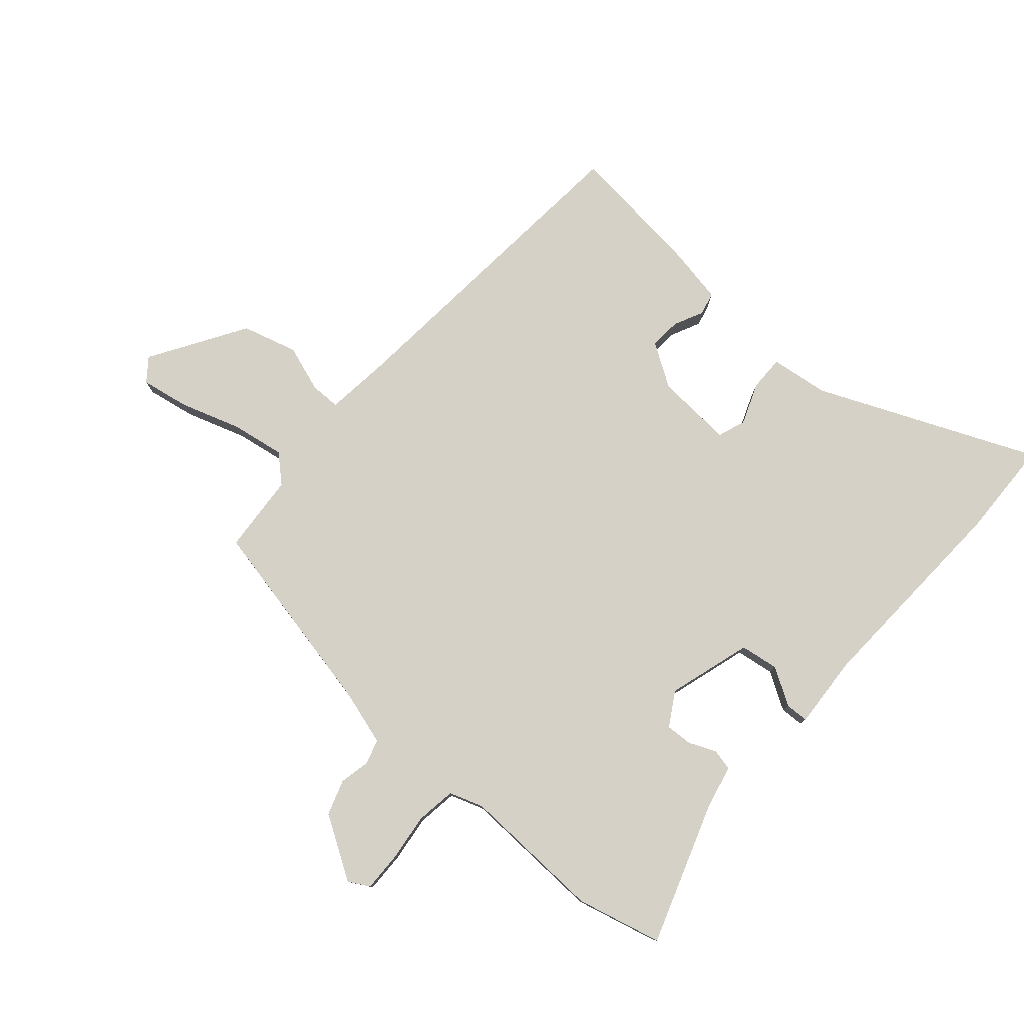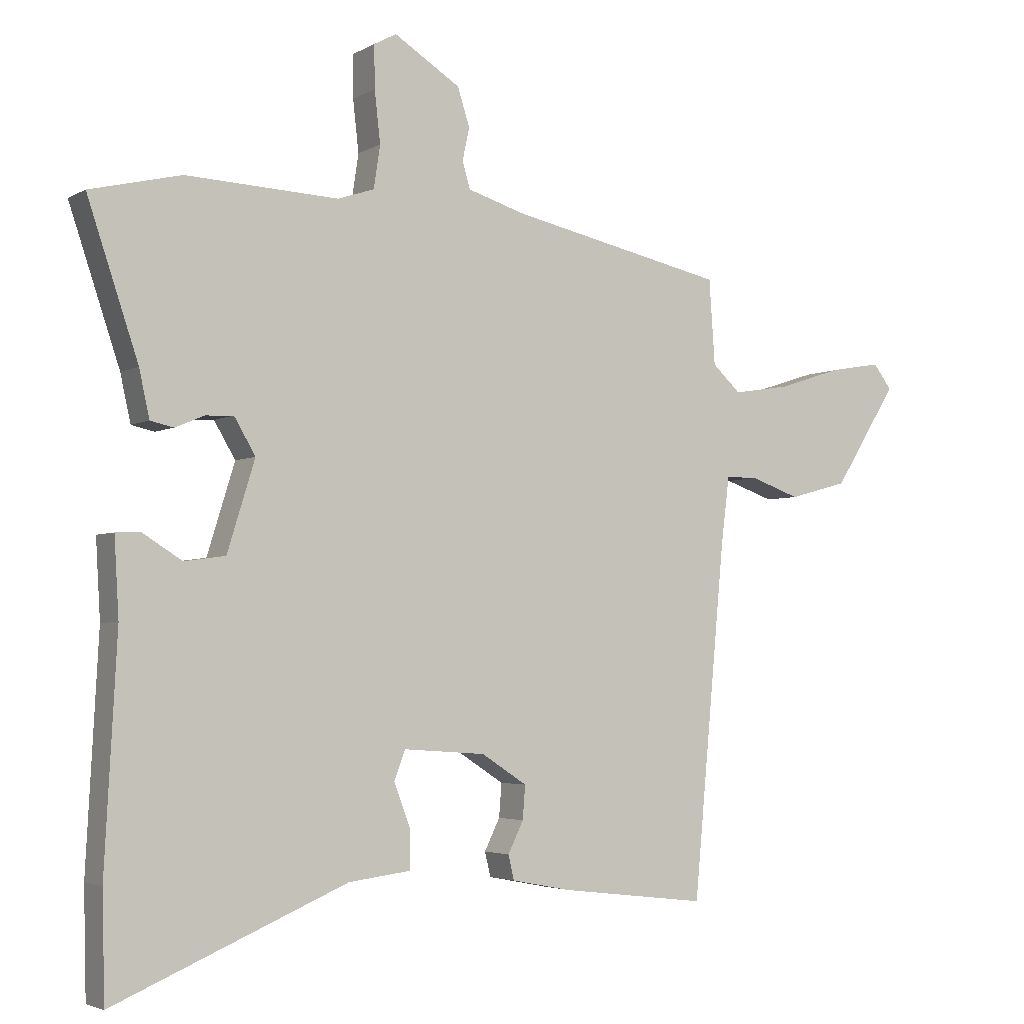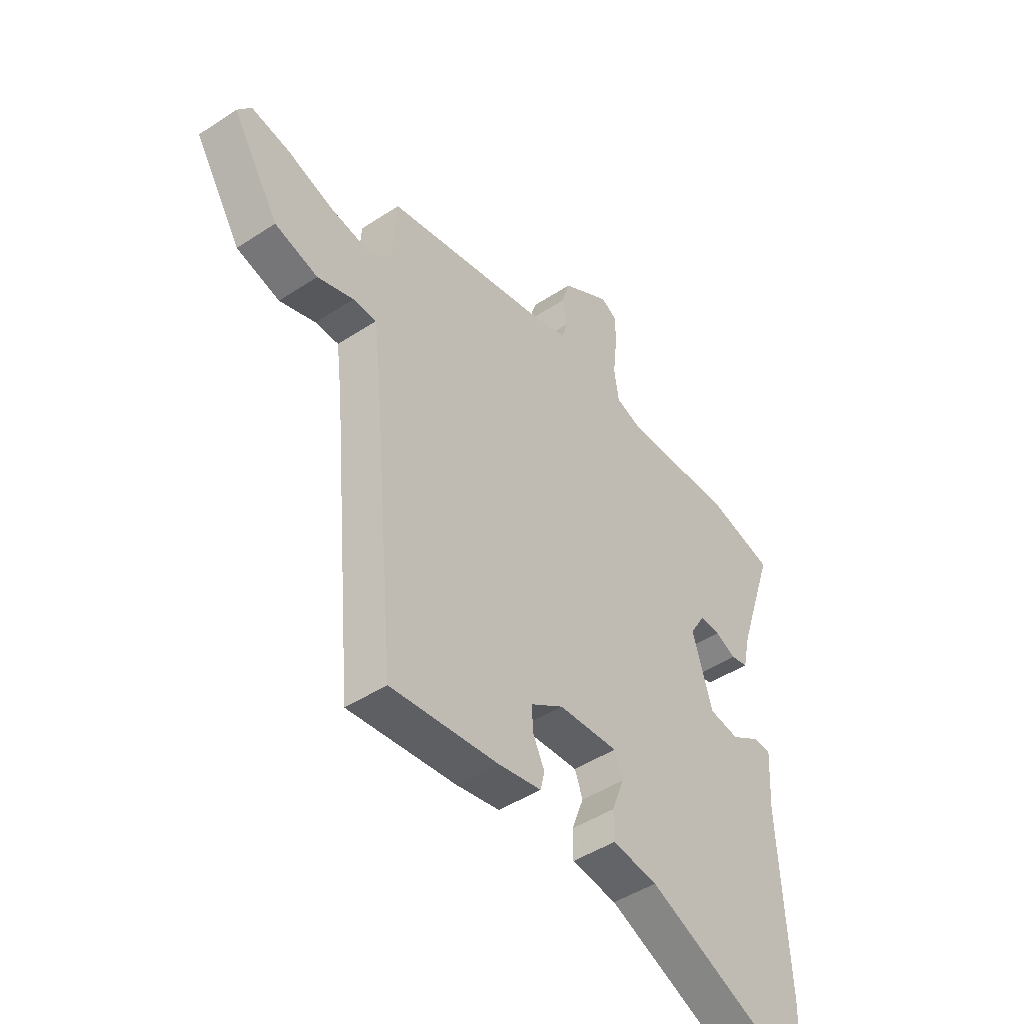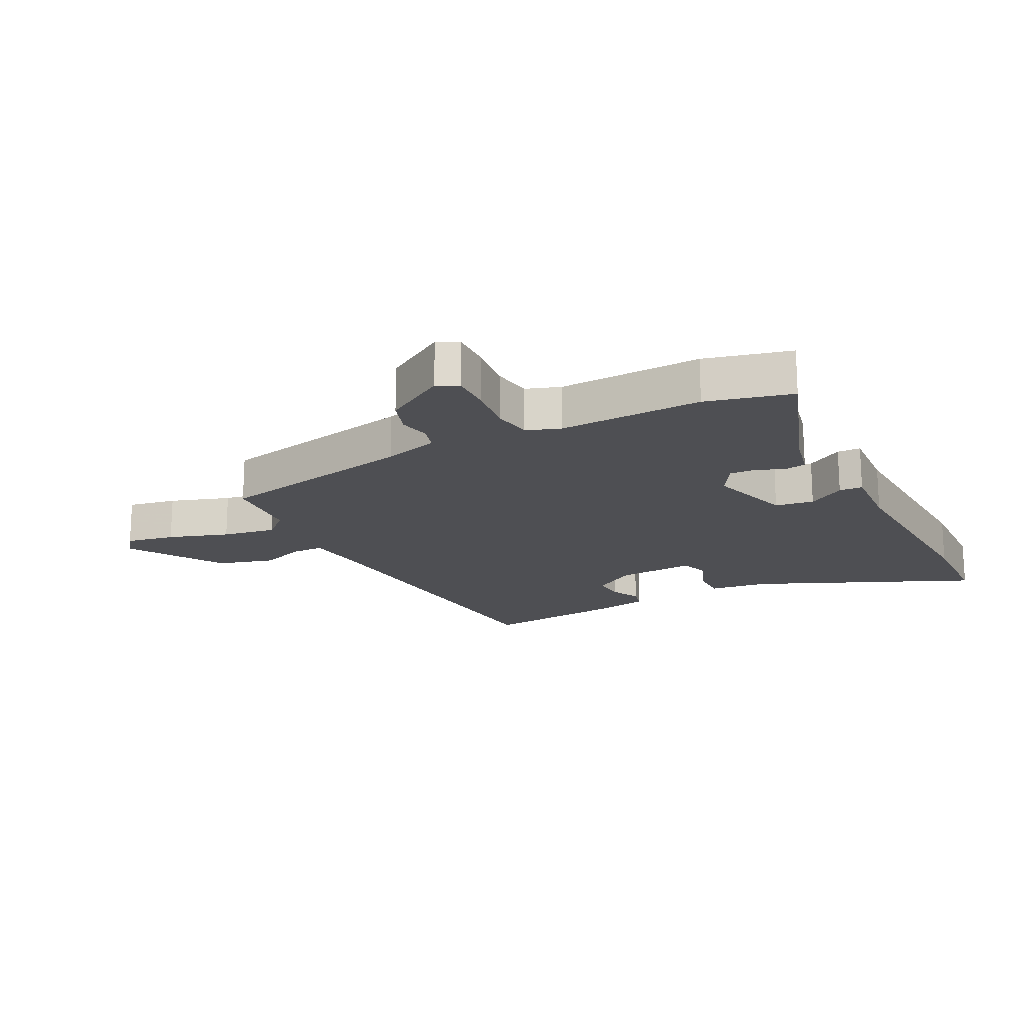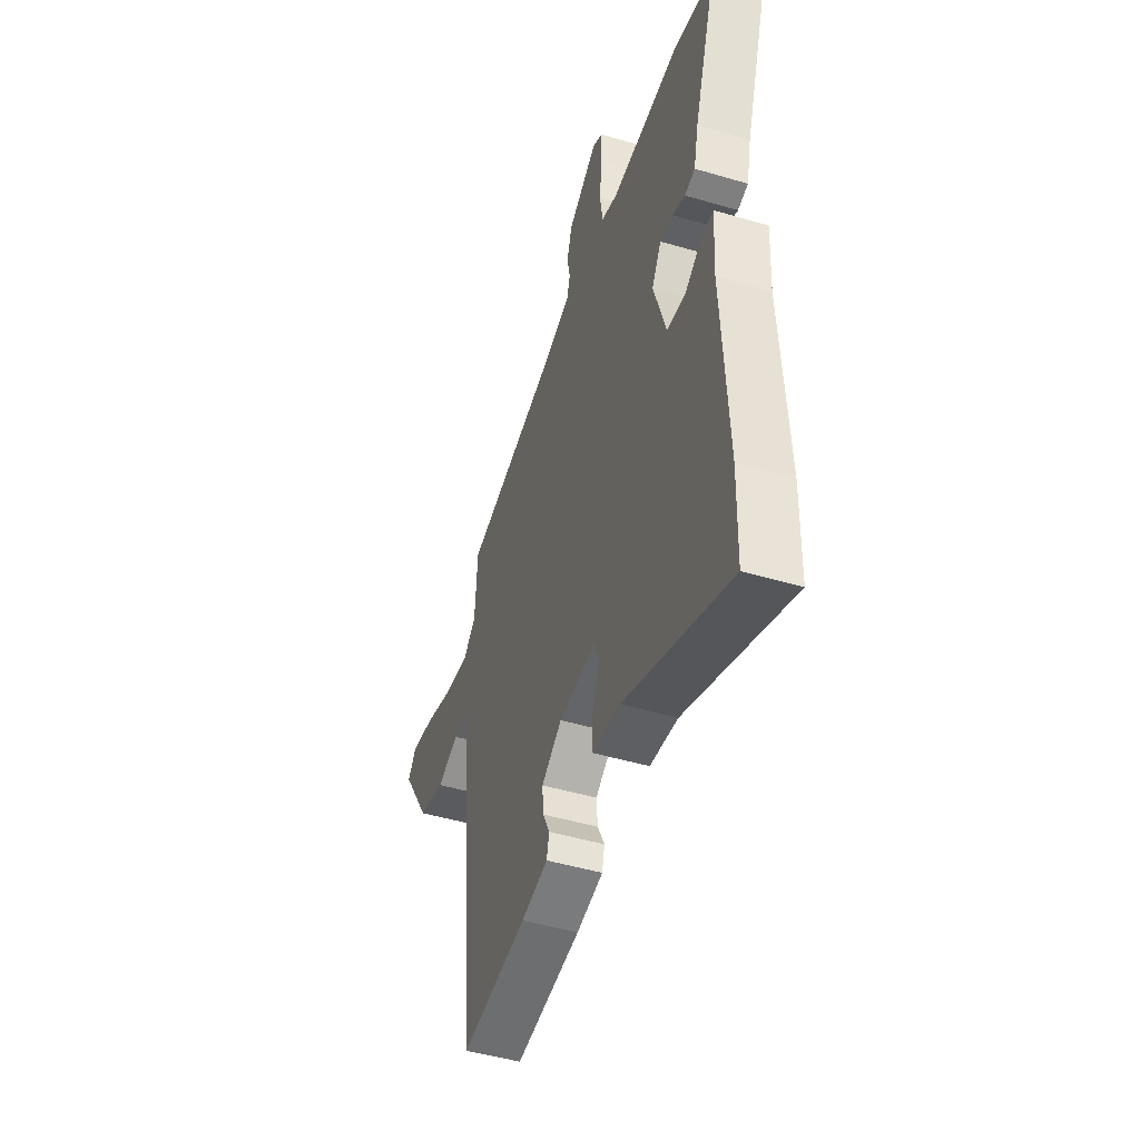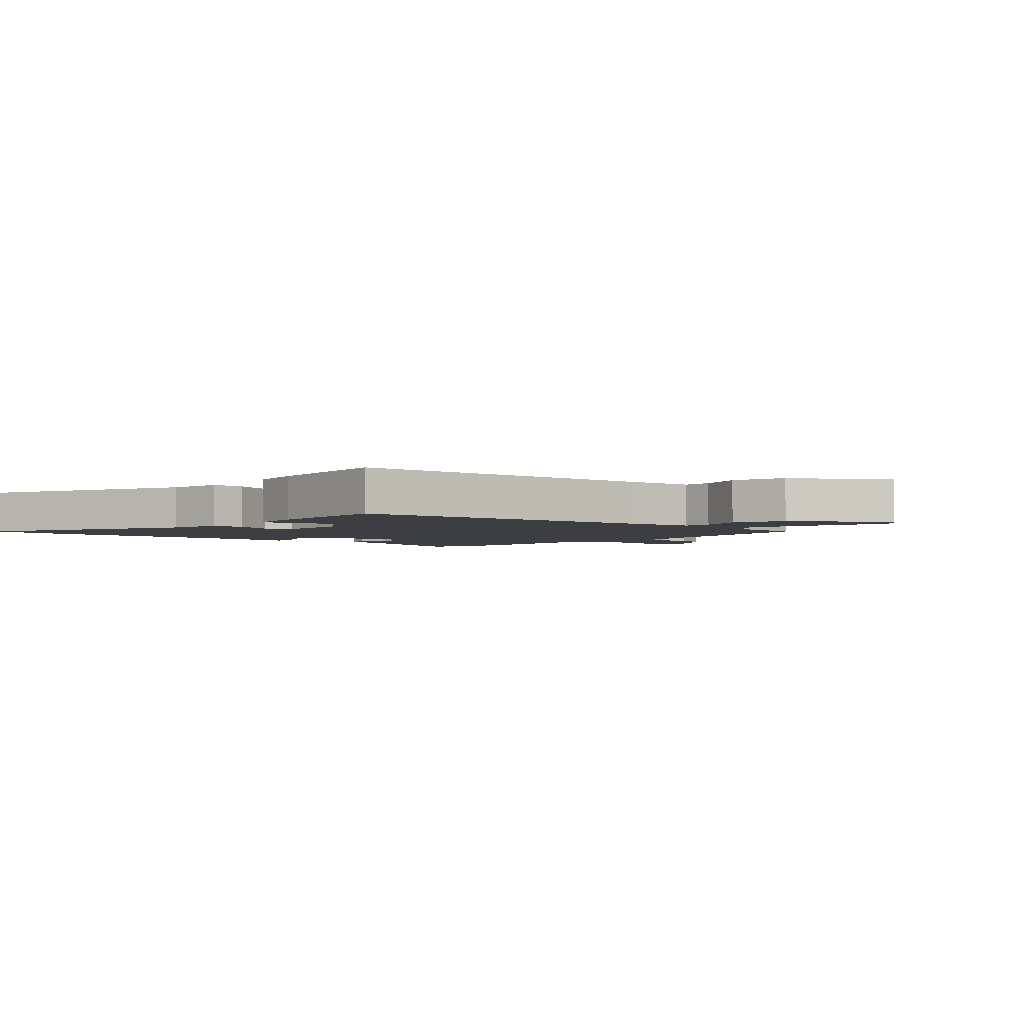
<metadata>
{"format":"obj","ext":"obj","renderer":"f3d","projection":"perspective","resolution":1024,"background":"white","views":[{"elev":78.7,"azim":40.7,"up":"+Y"},{"elev":-3.5,"azim":150.0,"up":"+Z"},{"elev":-46.1,"azim":-53.0,"up":"+Z"},{"elev":-18.1,"azim":26.6,"up":"+Y"},{"elev":-47.6,"azim":71.6,"up":"+Z"},{"elev":-3.0,"azim":-132.9,"up":"+Y"}]}
</metadata>
<code>
v -0.456 0.07 -0.509
v -0.506 0.07 0.037
v -0.519 0.07 0.142
v -0.569 0.07 0.142
v -0.646 0.07 0.115
v -0.738 0.07 0.14
v -0.837 0.07 0.297
v -0.808 0.07 0.335
v -0.727 0.07 0.321
v -0.627 0.07 0.289
v -0.538 0.07 0.275
v -0.494 0.07 0.316
v -0.485 0.07 0.448
v -0.15 0.07 0.521
v -0.059 0.07 0.549
v -0.047 0.07 0.59
v -0.058 0.07 0.641
v -0.039 0.07 0.7
v 0.064 0.07 0.765
v 0.099 0.07 0.746
v 0.098 0.07 0.68
v 0.089 0.07 0.6
v 0.099 0.07 0.534
v 0.156 0.07 0.515
v 0.393 0.07 0.526
v 0.535 0.07 0.492
v 0.456 0.07 0.256
v 0.44 0.07 0.183
v 0.404 0.07 0.175
v 0.359 0.07 0.194
v 0.315 0.07 0.196
v 0.282 0.07 0.14
v 0.325 0.07 0.001
v 0.389 0.07 -0.008
v 0.45 0.07 0.03
v 0.489 0.07 0.029
v 0.482 0.07 -0.092
v 0.501 0.07 -0.445
v 0.497 0.07 -0.609
v 0.134 0.07 -0.455
v 0.037 0.07 -0.443
v 0.037 0.07 -0.385
v 0.063 0.07 -0.316
v 0.046 0.07 -0.27
v -0.082 0.07 -0.279
v -0.153 0.07 -0.325
v -0.149 0.07 -0.377
v -0.125 0.07 -0.426
v -0.134 0.07 -0.464
v -0.227 0.07 -0.482
v -0.456 0 -0.509
v -0.506 0 0.037
v -0.519 0 0.142
v -0.569 0 0.142
v -0.646 0 0.115
v -0.738 0 0.14
v -0.837 0 0.297
v -0.808 0 0.335
v -0.727 0 0.321
v -0.627 0 0.289
v -0.538 0 0.275
v -0.494 0 0.316
v -0.485 0 0.448
v -0.15 0 0.521
v -0.059 0 0.549
v -0.047 0 0.59
v -0.058 0 0.641
v -0.039 0 0.7
v 0.064 0 0.765
v 0.099 0 0.746
v 0.098 0 0.68
v 0.089 0 0.6
v 0.099 0 0.534
v 0.156 0 0.515
v 0.393 0 0.526
v 0.535 0 0.492
v 0.456 0 0.256
v 0.44 0 0.183
v 0.404 0 0.175
v 0.359 0 0.194
v 0.315 0 0.196
v 0.282 0 0.14
v 0.325 0 0.001
v 0.389 0 -0.008
v 0.45 0 0.03
v 0.489 0 0.029
v 0.482 0 -0.092
v 0.501 0 -0.445
v 0.497 0 -0.609
v 0.134 0 -0.455
v 0.037 0 -0.443
v 0.037 0 -0.385
v 0.063 0 -0.316
v 0.046 0 -0.27
v -0.082 0 -0.279
v -0.153 0 -0.325
v -0.149 0 -0.377
v -0.125 0 -0.426
v -0.134 0 -0.464
v -0.227 0 -0.482
f 50 1 2
f 49 50 2
f 48 49 2
f 47 48 2
f 46 47 2 3
f 45 46 3
f 44 45 3
f 40 41 42 43
f 40 43 44
f 39 40 44
f 38 39 44
f 37 38 44
f 36 37 44
f 35 36 44
f 34 35 44
f 33 34 44
f 32 33 44 3
f 27 28 29 30
f 27 30 31
f 26 27 31
f 25 26 31
f 24 25 31
f 31 32 3
f 24 31 3
f 23 24 3
f 20 21 22
f 19 20 22
f 18 19 22
f 17 18 22
f 16 17 22
f 15 16 22 23
f 12 13 14
f 23 3 4
f 15 23 4
f 14 15 4
f 12 14 4
f 11 12 4
f 8 9 10
f 7 8 10
f 7 10 11
f 6 7 11
f 5 6 11
f 4 5 11
f 52 51 100
f 52 100 99
f 52 99 98
f 52 98 97
f 53 52 97 96
f 53 96 95
f 53 95 94
f 93 92 91 90
f 94 93 90
f 94 90 89
f 94 89 88
f 94 88 87
f 94 87 86
f 94 86 85
f 94 85 84
f 94 84 83
f 53 94 83 82
f 80 79 78 77
f 81 80 77
f 81 77 76
f 81 76 75
f 81 75 74
f 53 82 81
f 53 81 74
f 53 74 73
f 72 71 70
f 72 70 69
f 72 69 68
f 72 68 67
f 72 67 66
f 73 72 66 65
f 64 63 62
f 54 53 73
f 54 73 65
f 54 65 64
f 54 64 62
f 54 62 61
f 60 59 58
f 60 58 57
f 61 60 57
f 61 57 56
f 61 56 55
f 61 55 54
f 1 51 52 2
f 2 52 53 3
f 3 53 54 4
f 4 54 55 5
f 5 55 56 6
f 6 56 57 7
f 7 57 58 8
f 8 58 59 9
f 9 59 60 10
f 10 60 61 11
f 11 61 62 12
f 12 62 63 13
f 13 63 64 14
f 14 64 65 15
f 15 65 66 16
f 16 66 67 17
f 17 67 68 18
f 18 68 69 19
f 19 69 70 20
f 20 70 71 21
f 21 71 72 22
f 22 72 73 23
f 23 73 74 24
f 24 74 75 25
f 25 75 76 26
f 26 76 77 27
f 27 77 78 28
f 28 78 79 29
f 29 79 80 30
f 30 80 81 31
f 31 81 82 32
f 32 82 83 33
f 33 83 84 34
f 34 84 85 35
f 35 85 86 36
f 36 86 87 37
f 37 87 88 38
f 38 88 89 39
f 39 89 90 40
f 40 90 91 41
f 41 91 92 42
f 42 92 93 43
f 43 93 94 44
f 44 94 95 45
f 45 95 96 46
f 46 96 97 47
f 47 97 98 48
f 48 98 99 49
f 49 99 100 50
f 50 100 51 1

</code>
